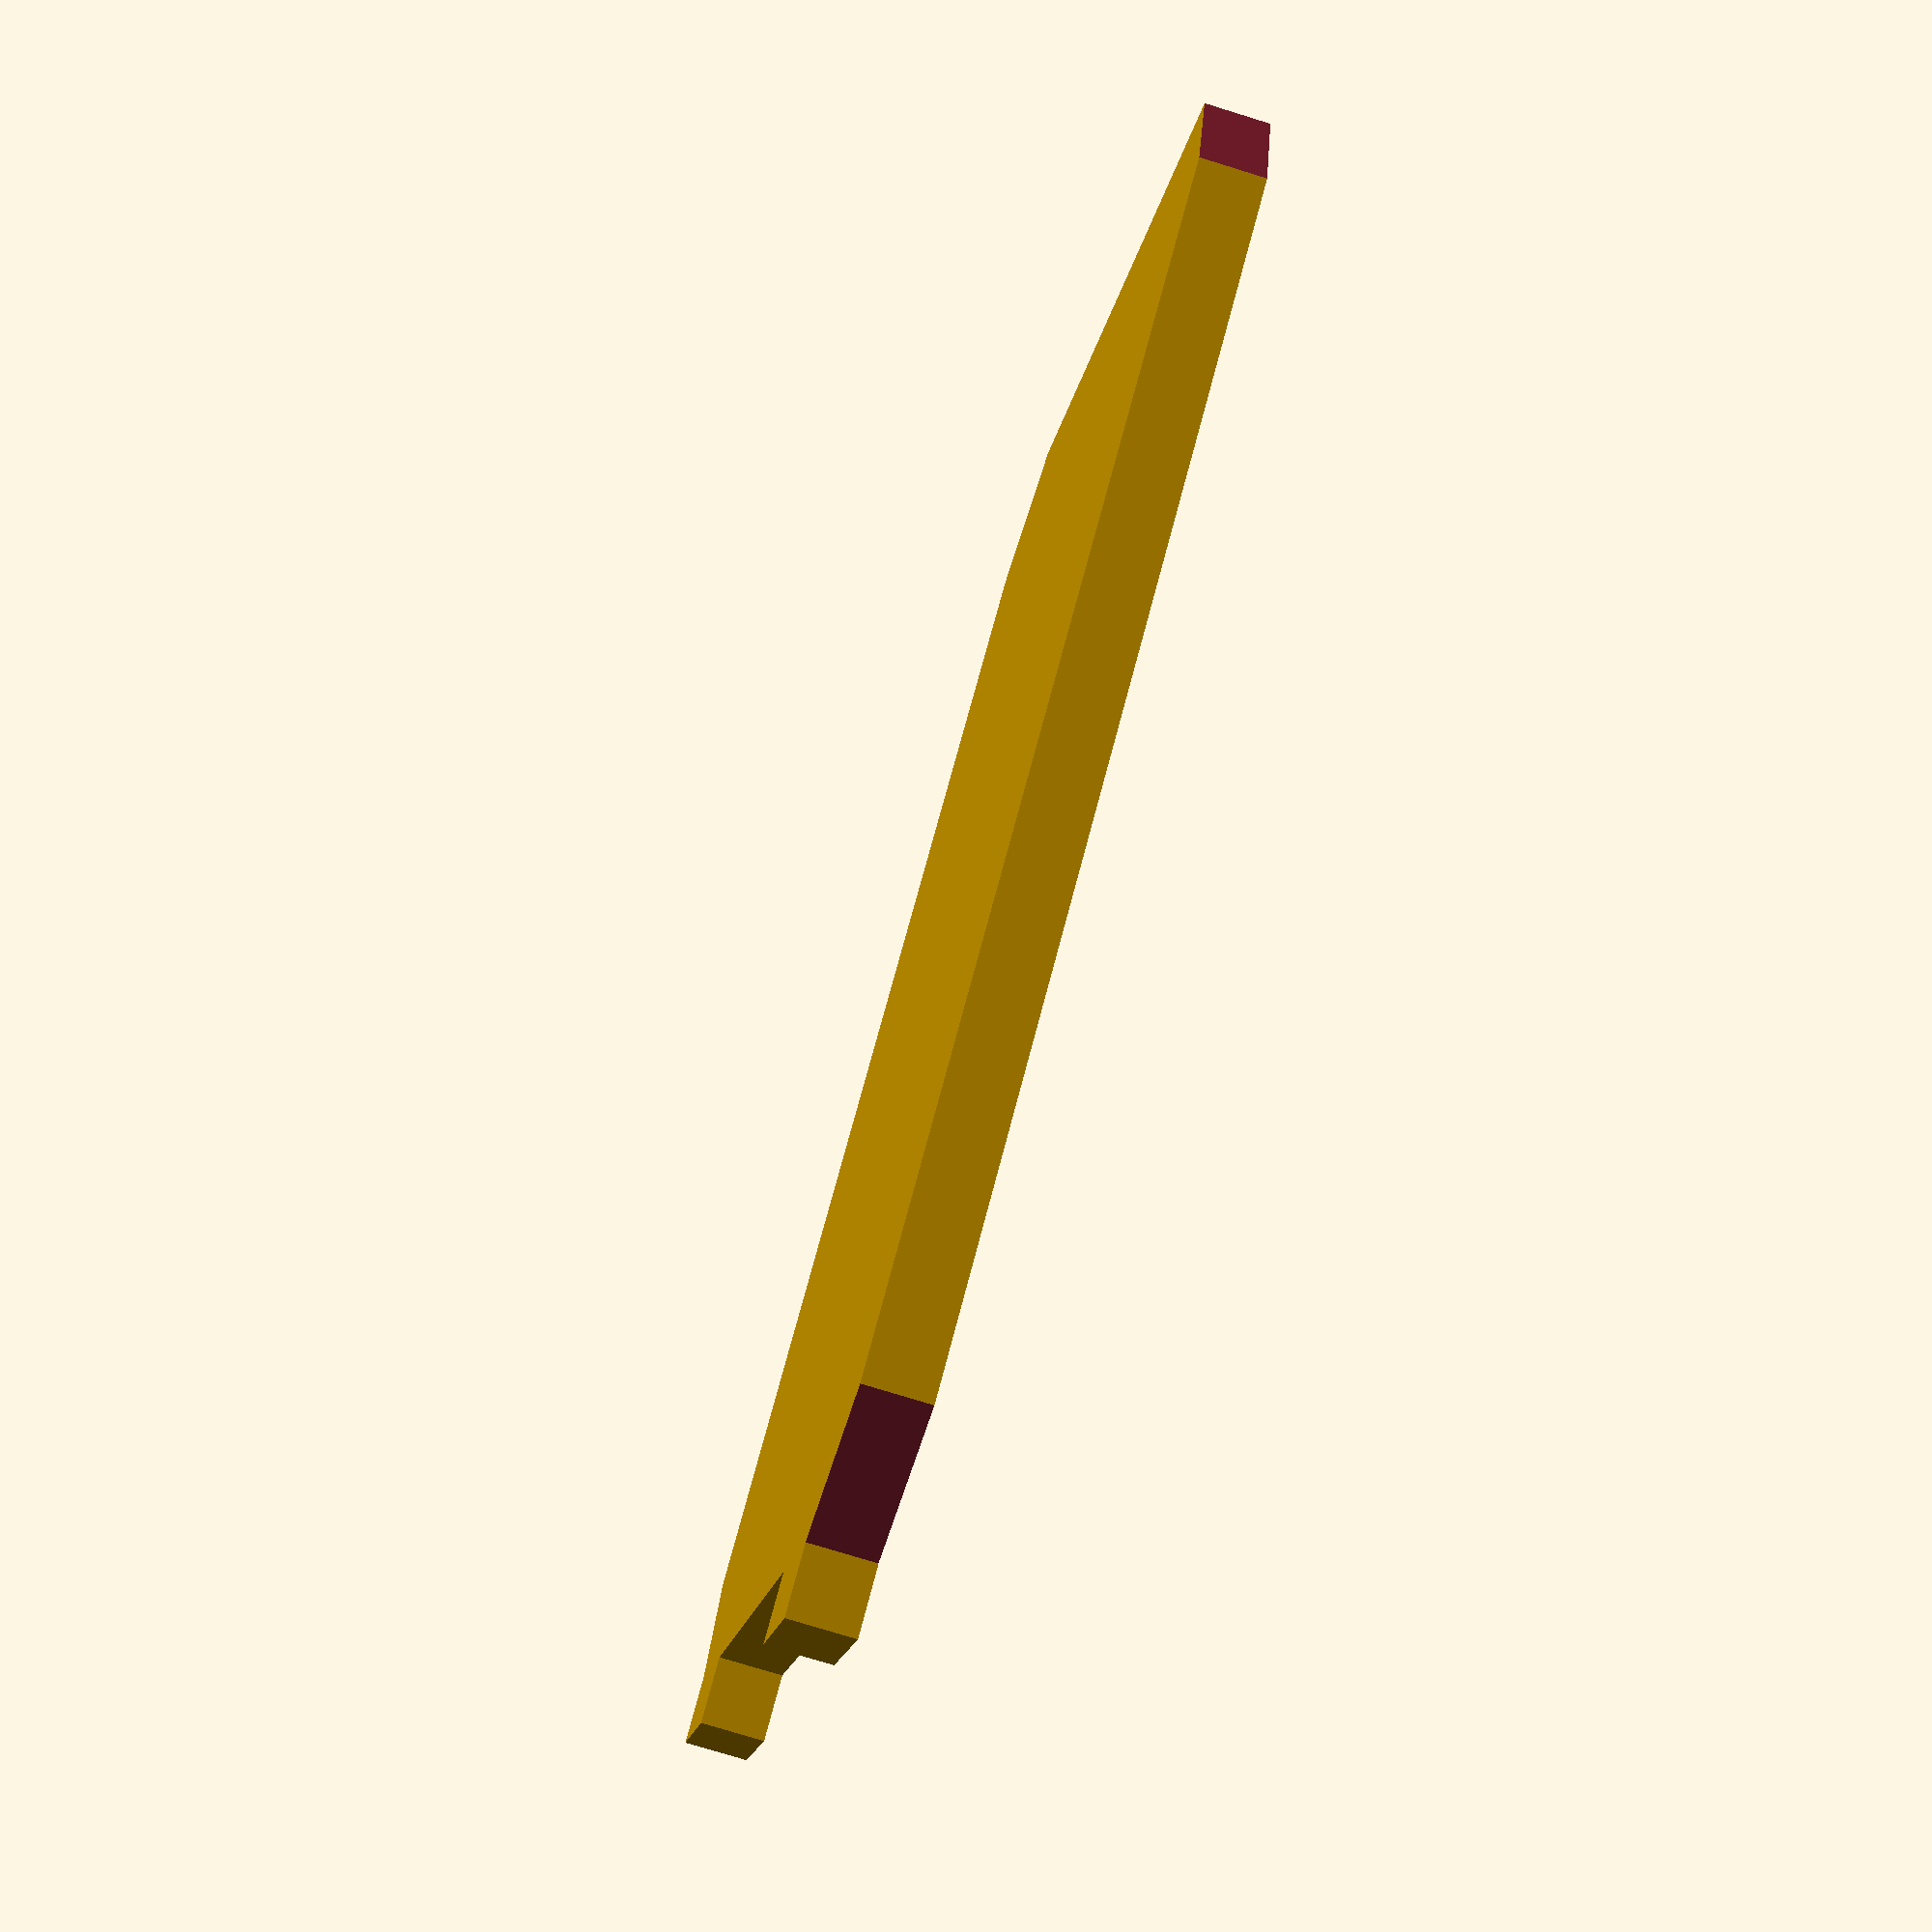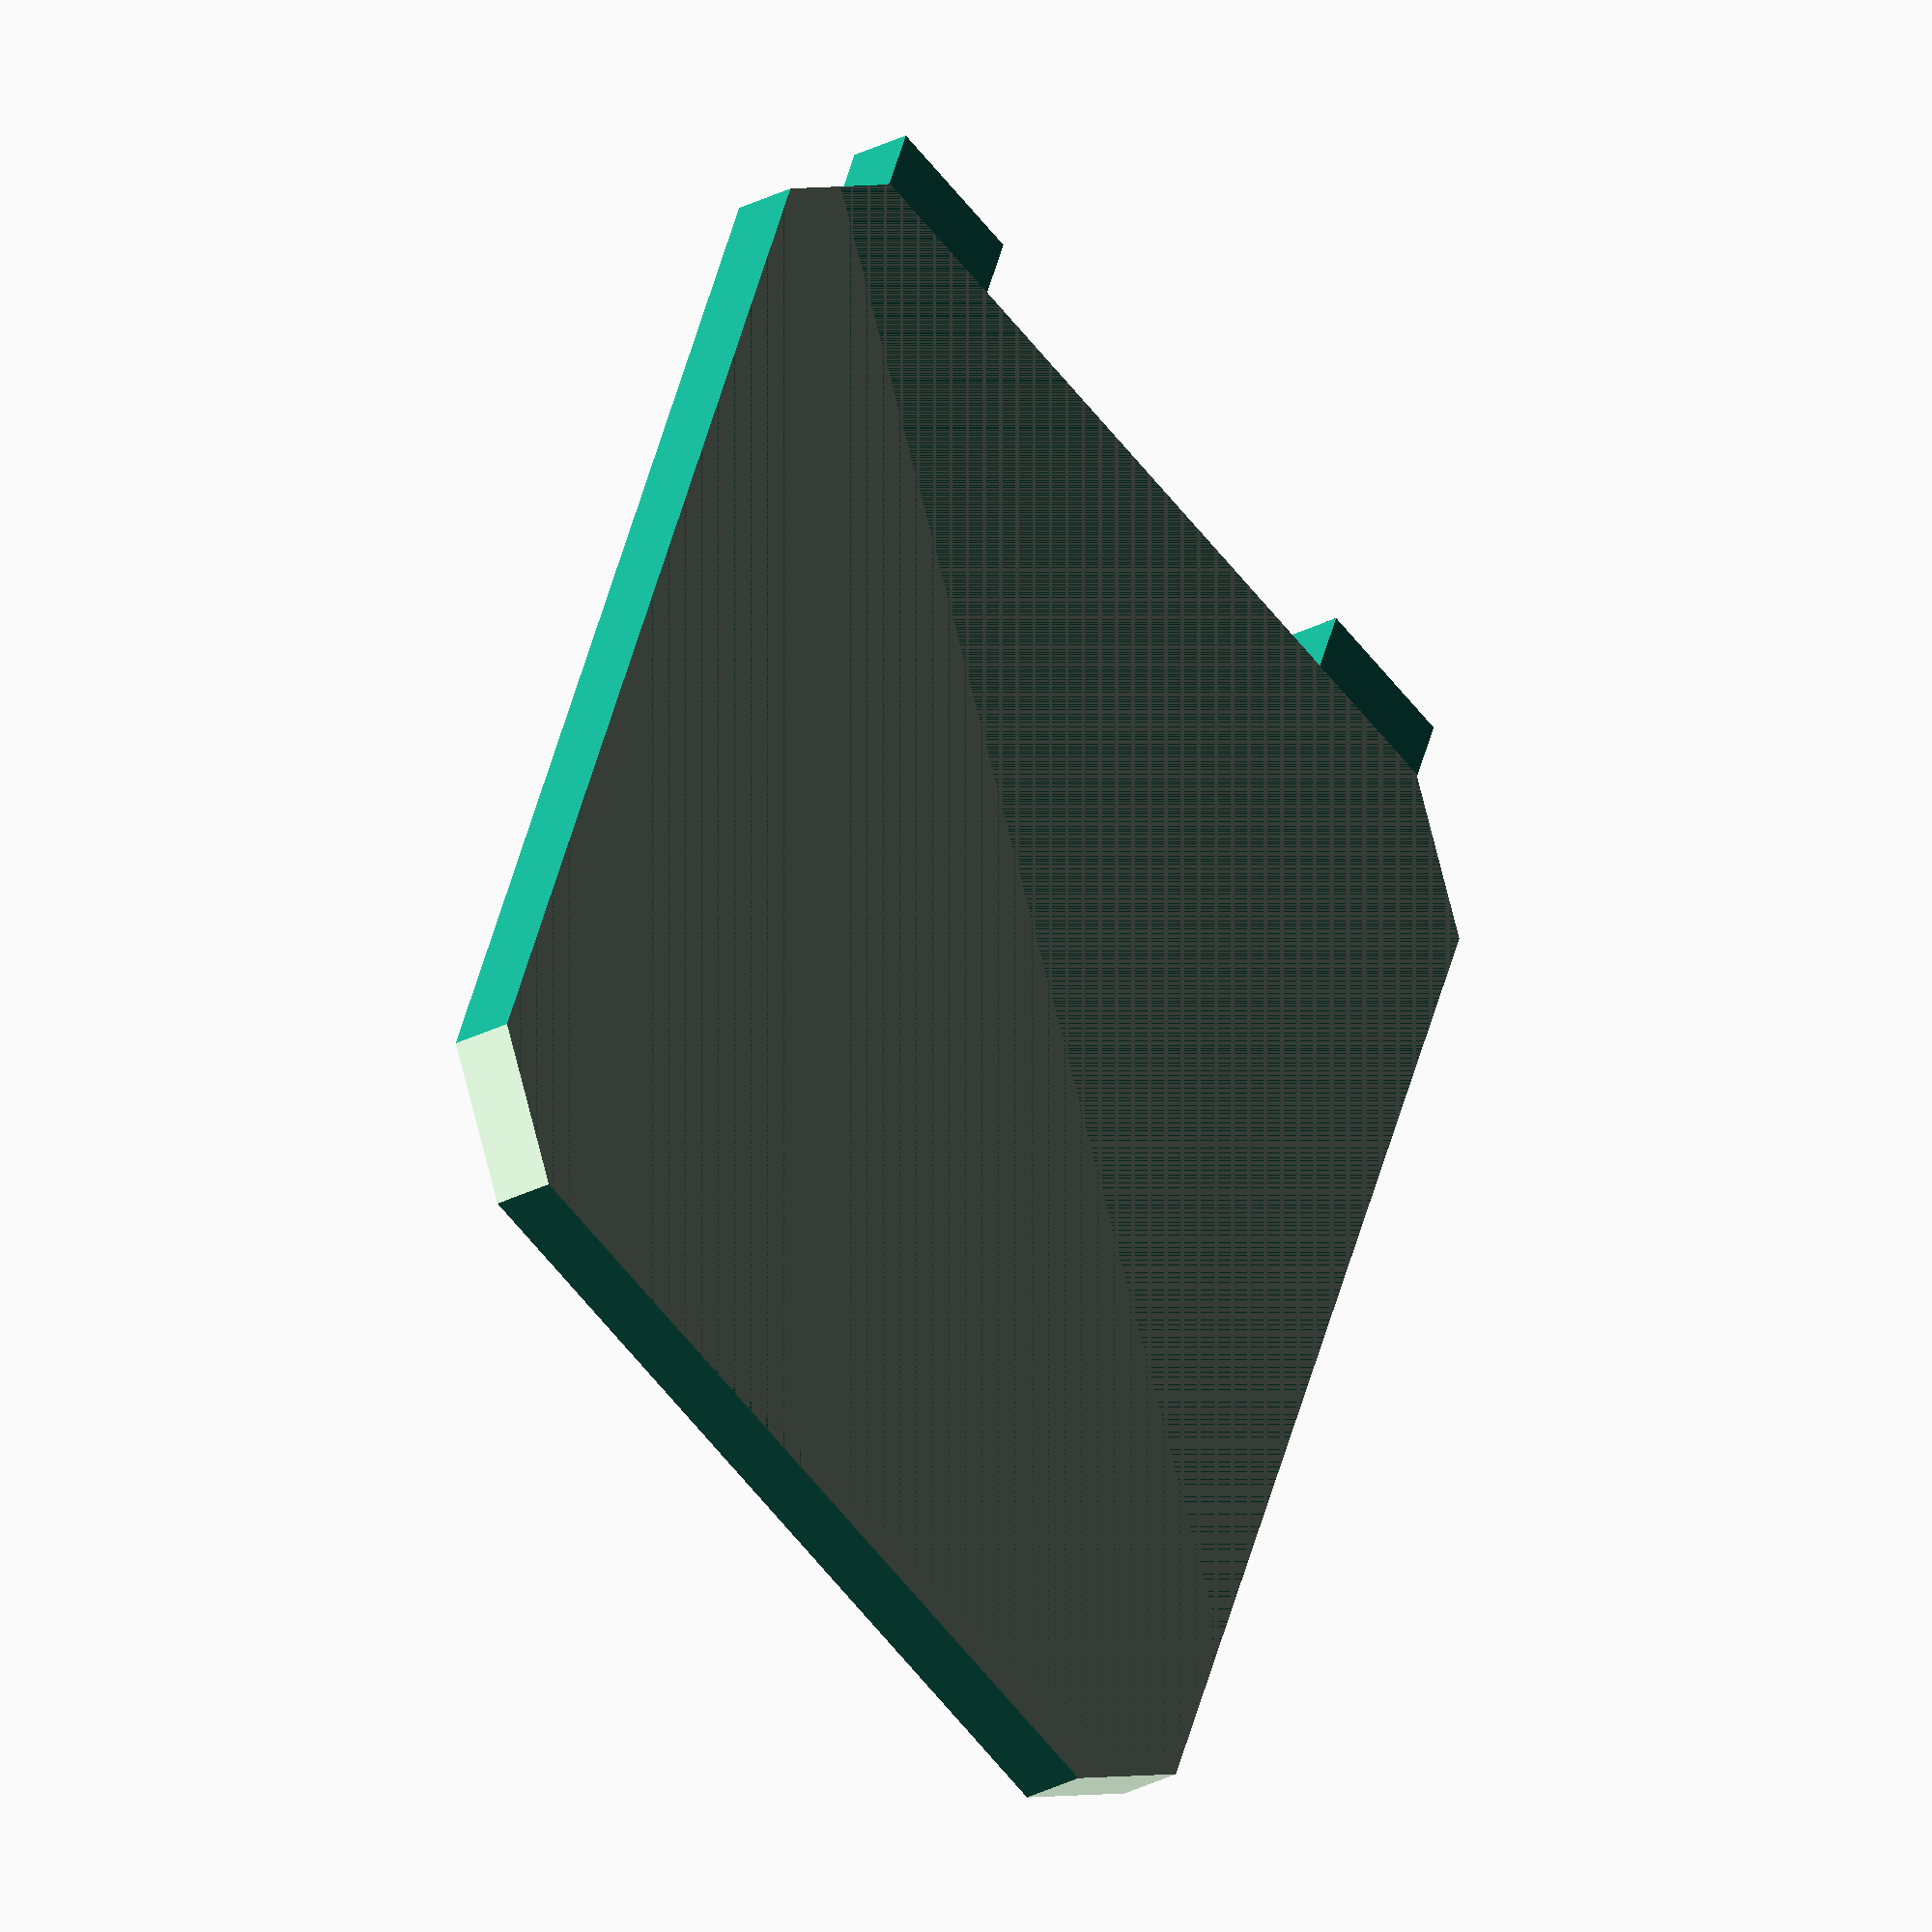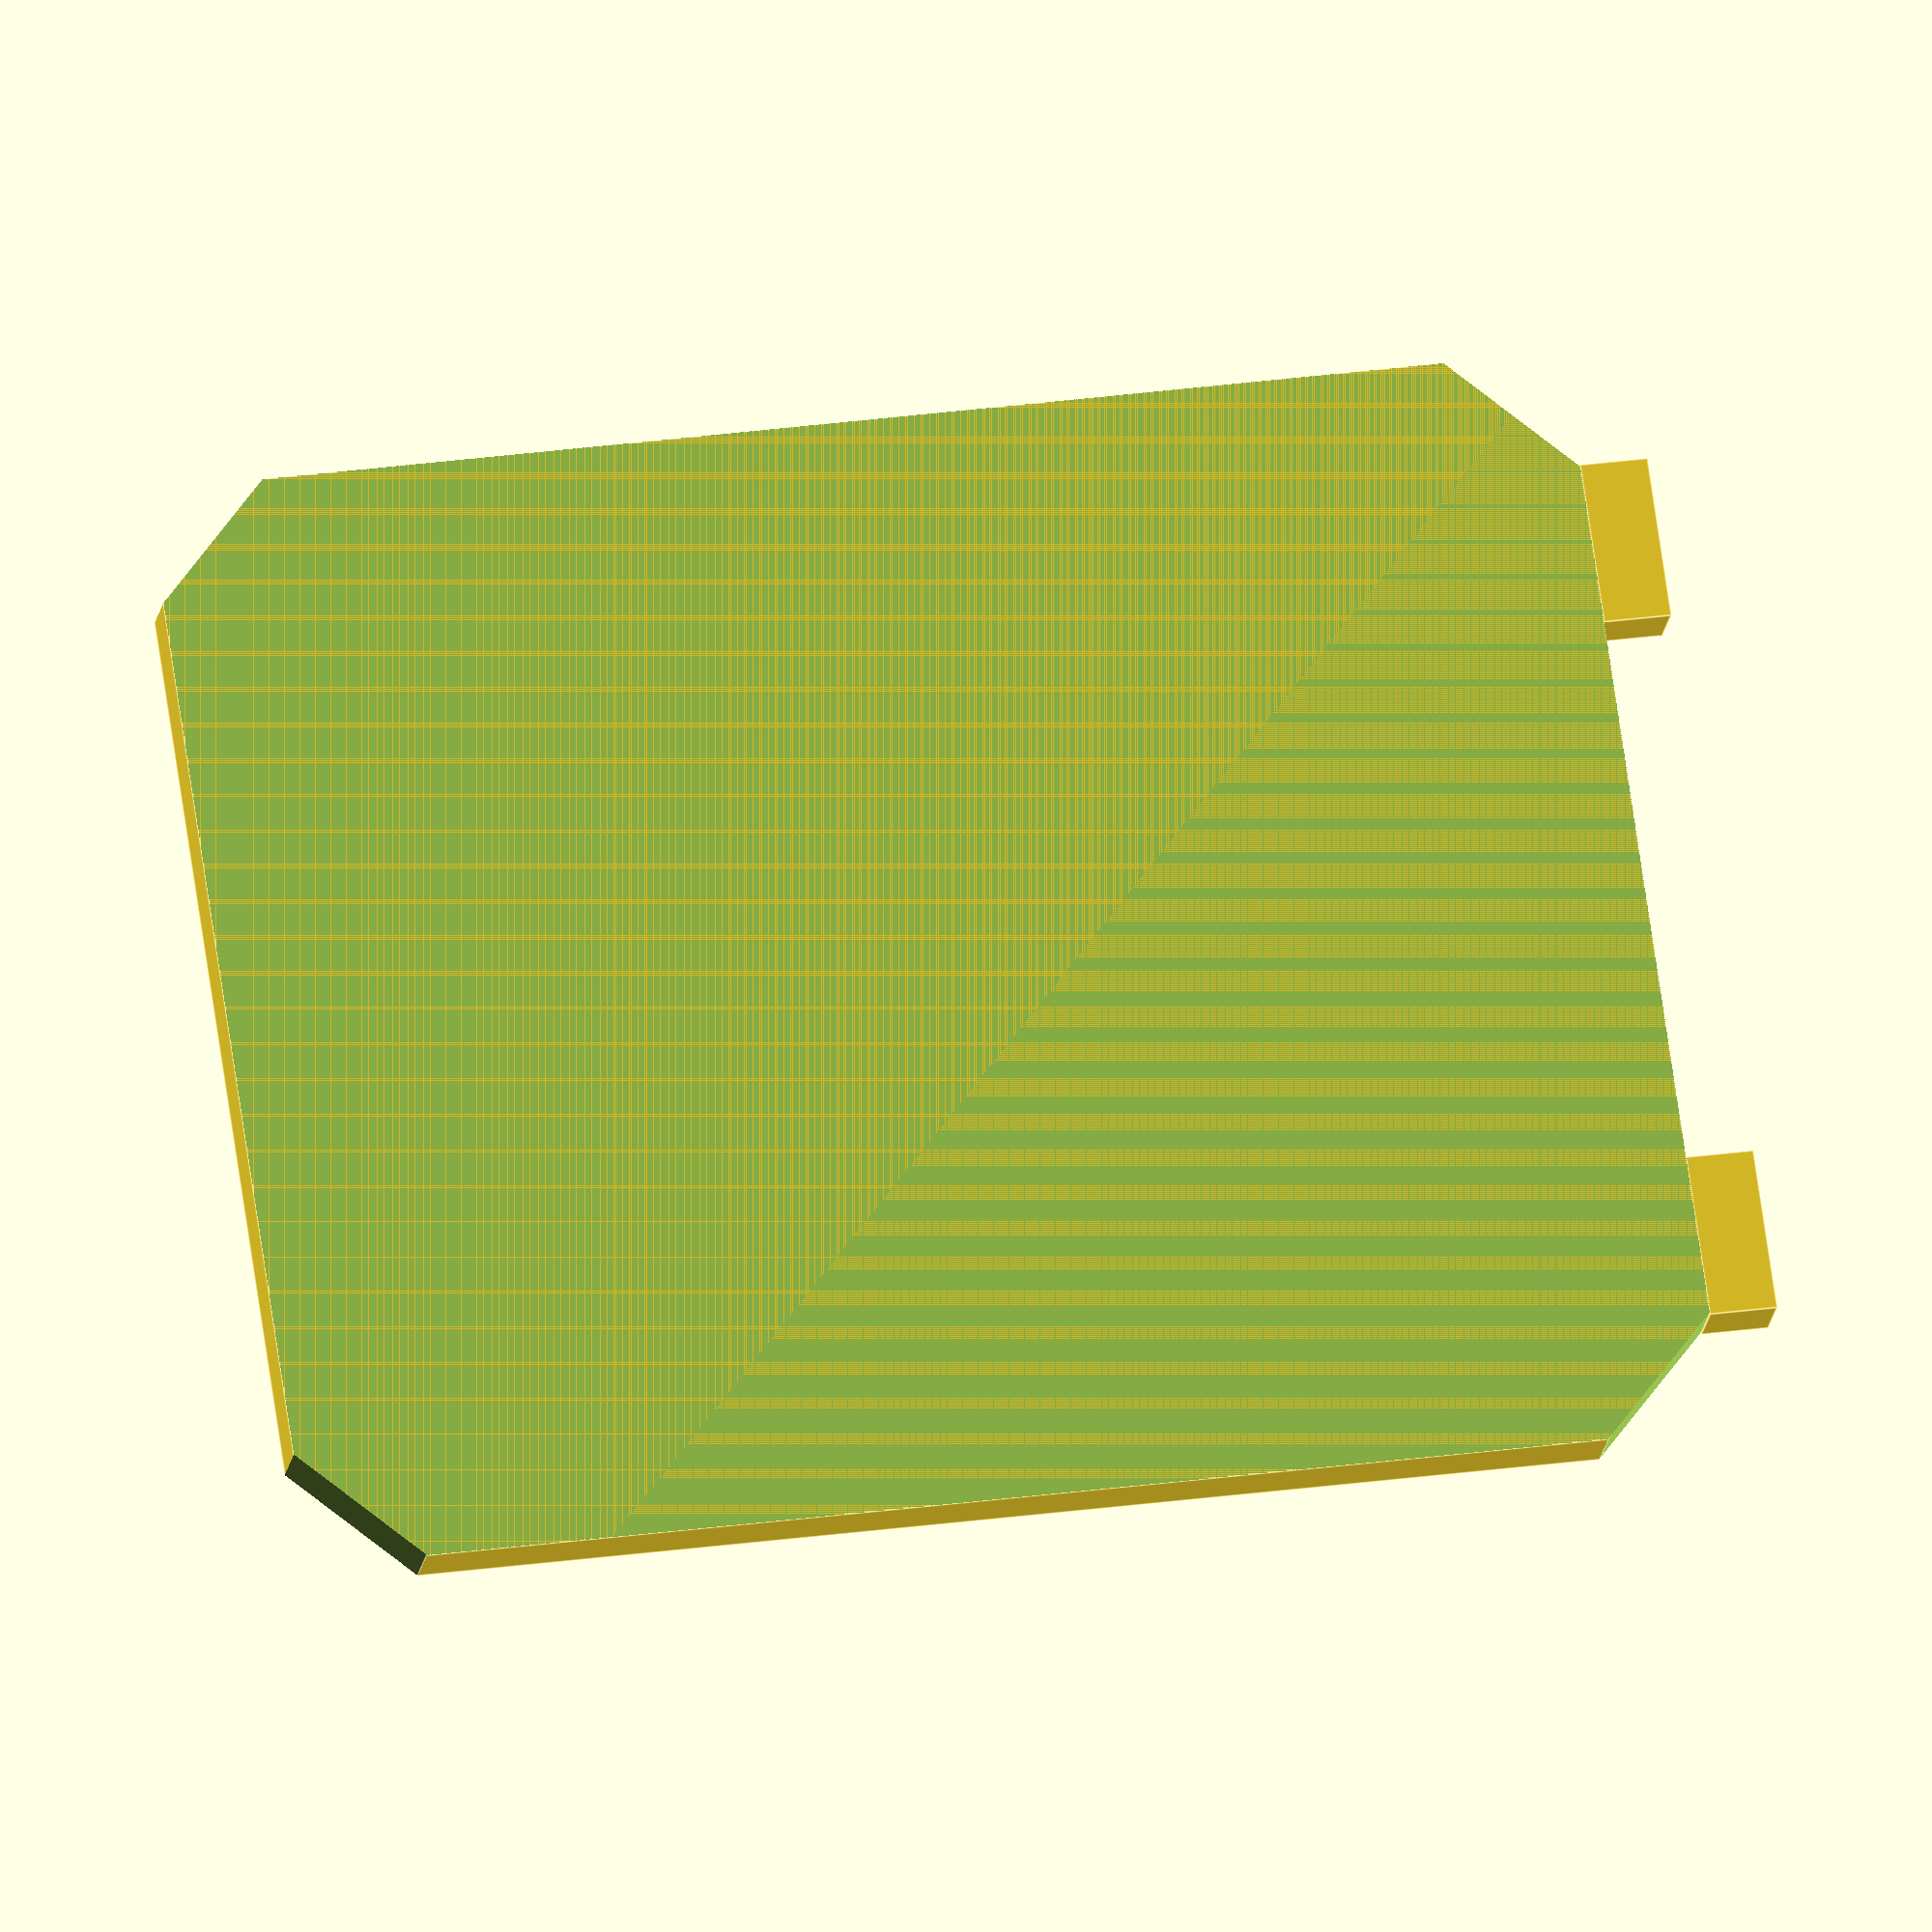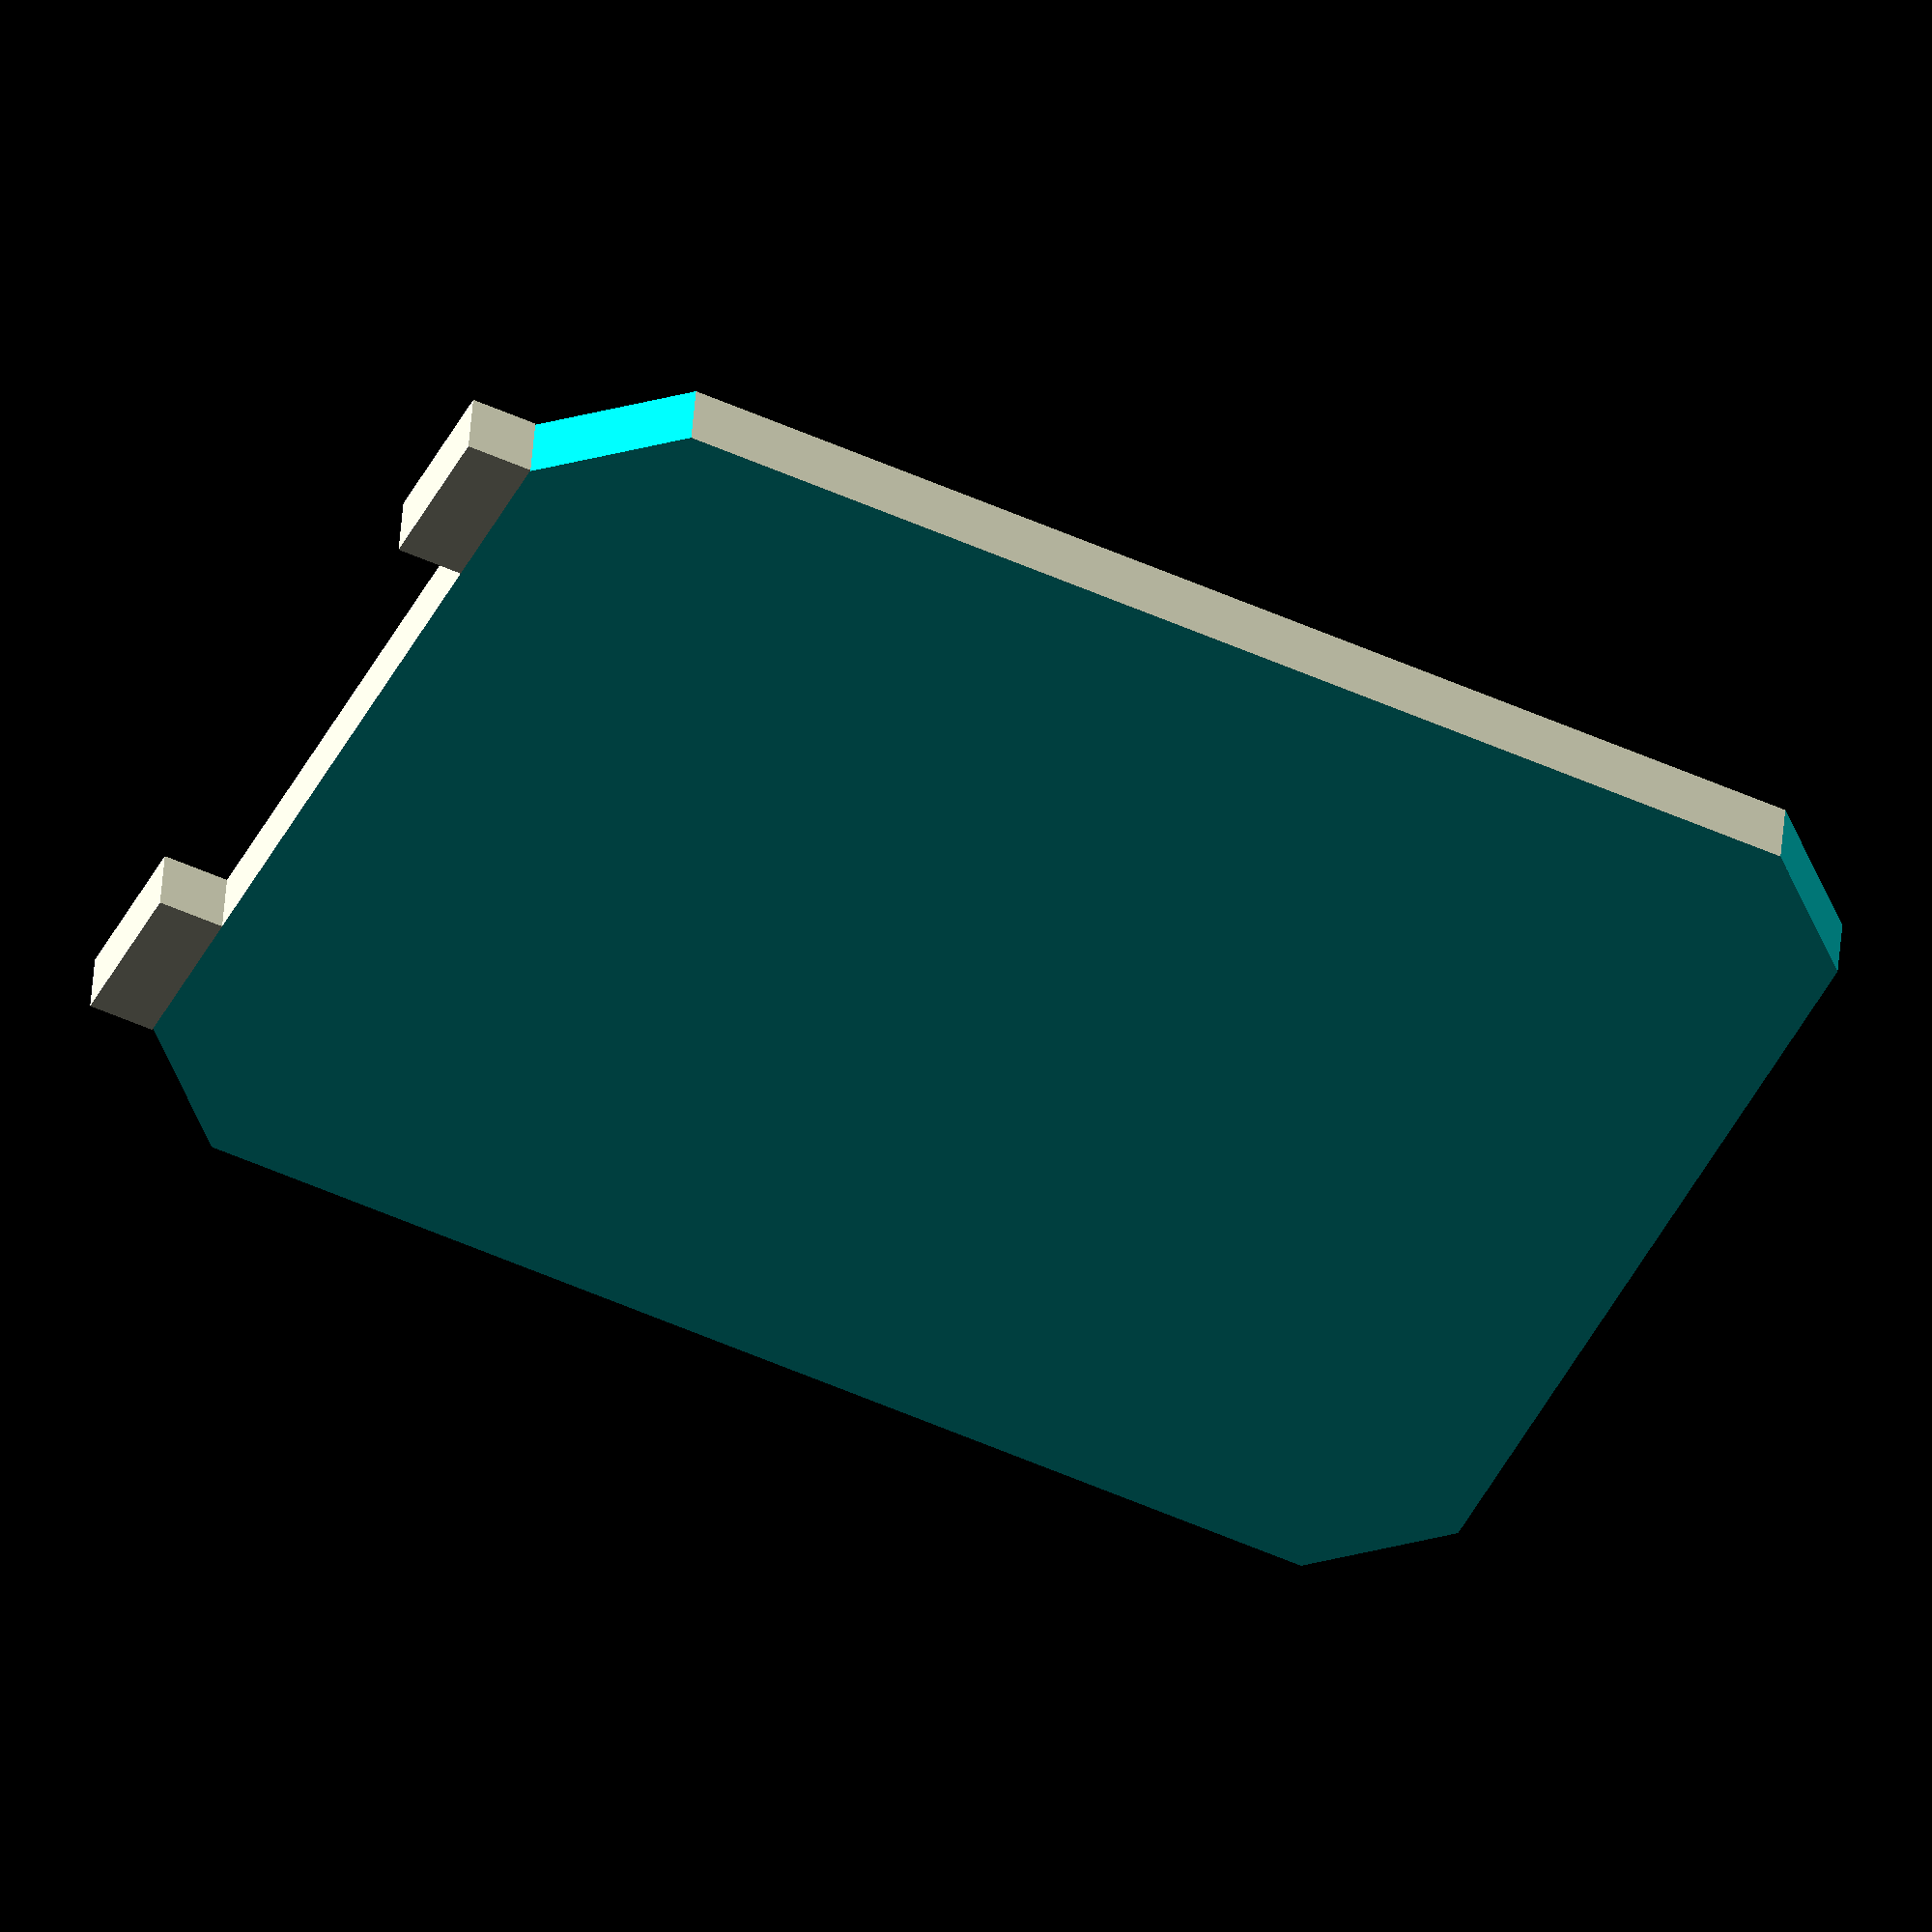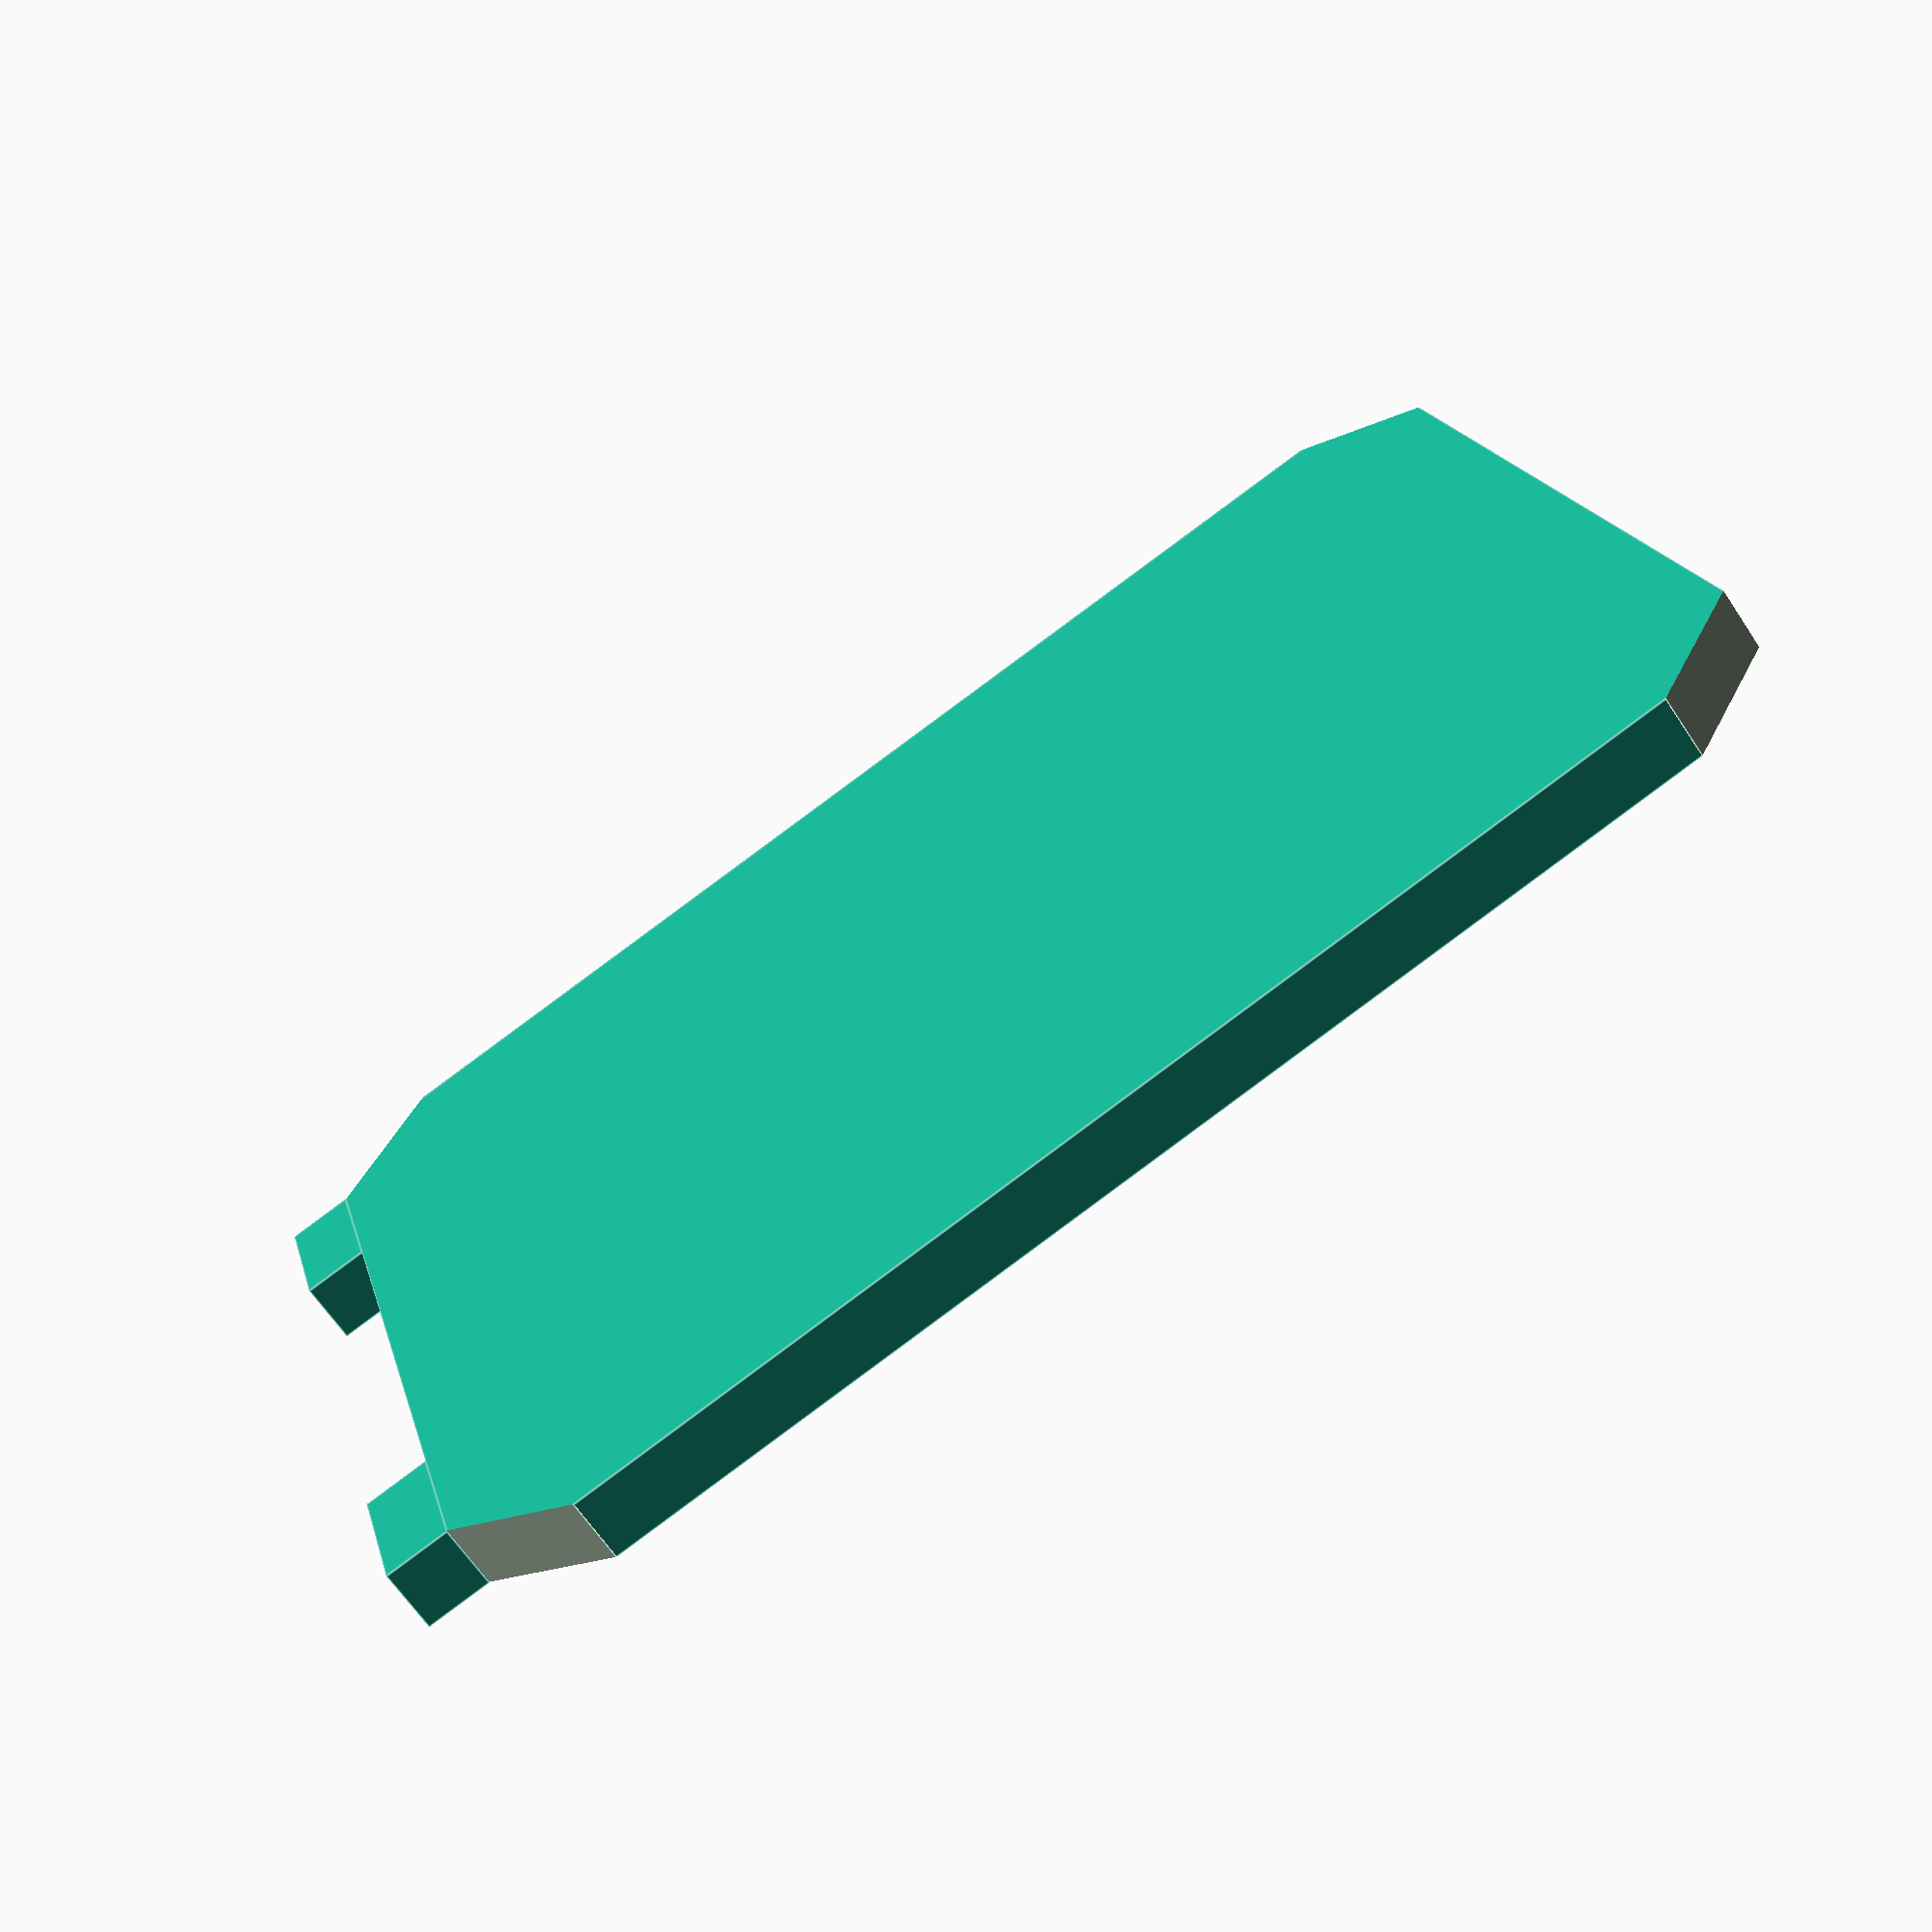
<openscad>
// preview[view:south, tilt:top]

// Load a 100x100 pixel image.(images will be stretched to fit). Black and white images are best. Experiment with gray scale. More contrast is more difference in depth. Smooth edges look better
image_file = "icon.dat"; // [image_surface:100x100]

// Enter how thick the emblem will be on the door
emblem_bevel_scale = 1;

module door(scale)
scale([scale, scale, scale]){
{
rotate([0,0,90])
{
difference()
{
	cube([30.5,24,1.4]);
	translate([-4.5,0,-1])rotate([0,0,-45])cube(5);
	translate([-4.5,24,-1])rotate([0,0,-45])cube(5);
	translate([28,24,-1])rotate([0,0,-45])cube(5);
	translate([28,0,-1])rotate([0,0,-45])cube(5);
	translate([-8,-8,-40])cube(40);
}
translate([-1.45,2.53,0]) cube([1.45, 3.5,1.4]);
translate([-1.45,17.97,0]) cube([1.45, 3.5,1.4]);

translate([12+6.5/2,12,1.4])
scale([21/100, 21/100,emblem_bevel_scale])rotate([0,0,-90])surface(file=image_file, center=true, convexity=5);
}
}
}

door(0.98);
</openscad>
<views>
elev=76.5 azim=59.4 roll=72.8 proj=p view=solid
elev=27.3 azim=158.2 roll=129.3 proj=o view=solid
elev=18.2 azim=98.4 roll=172.1 proj=o view=edges
elev=135.4 azim=65.0 roll=355.8 proj=o view=solid
elev=63.9 azim=74.6 roll=33.4 proj=p view=edges
</views>
